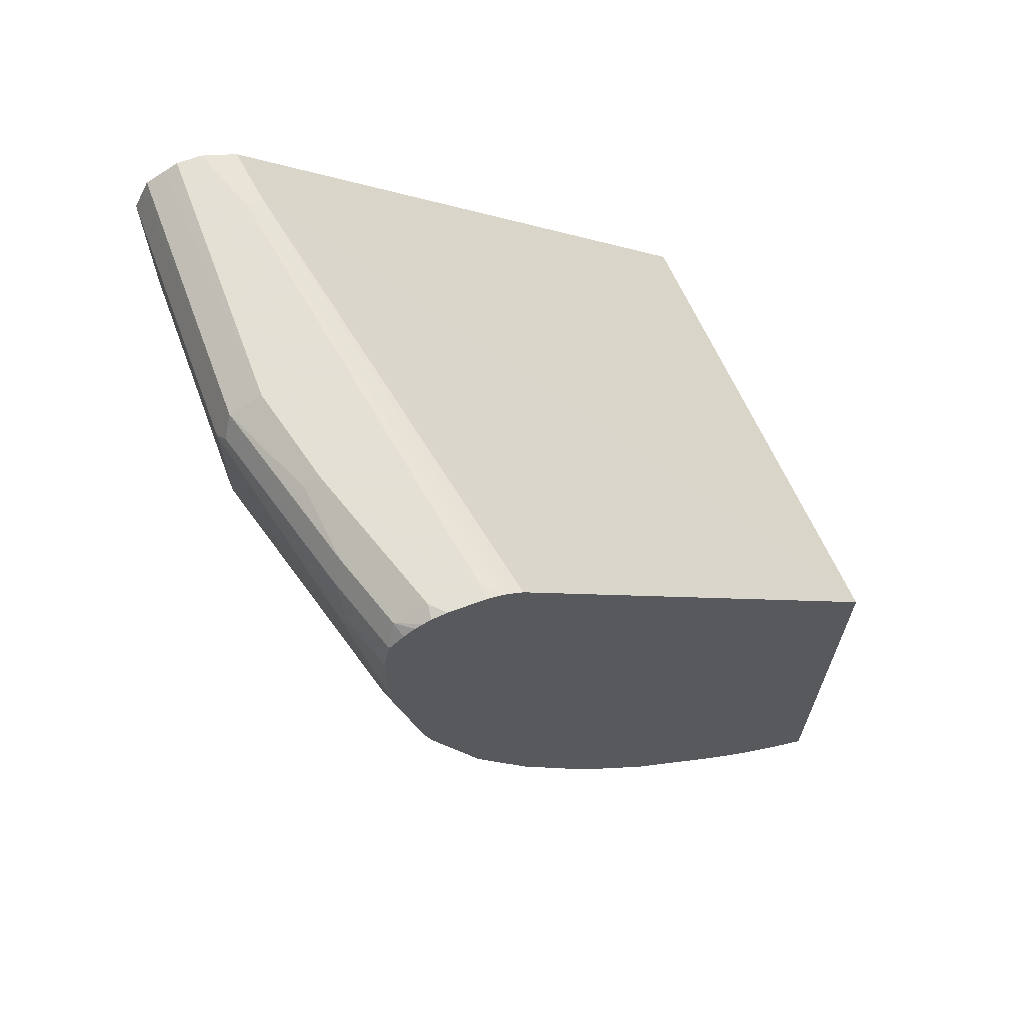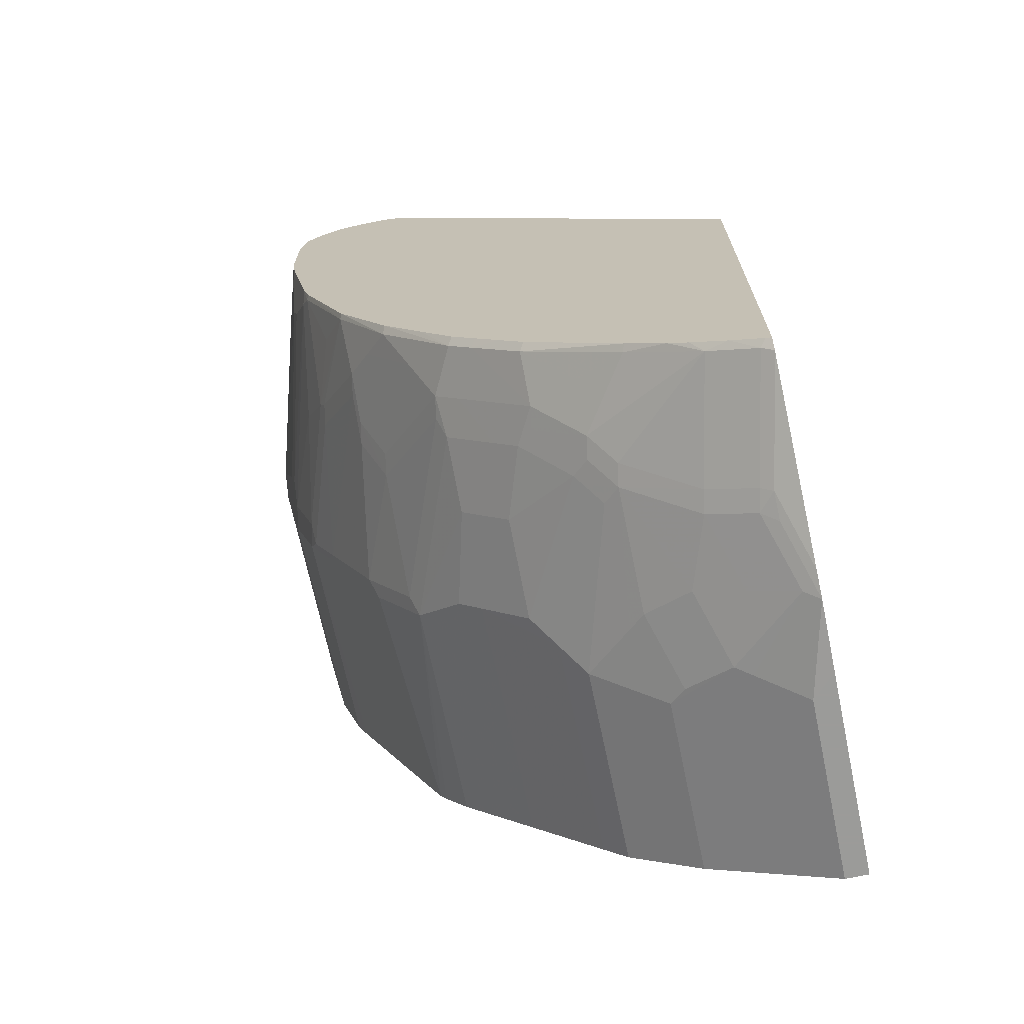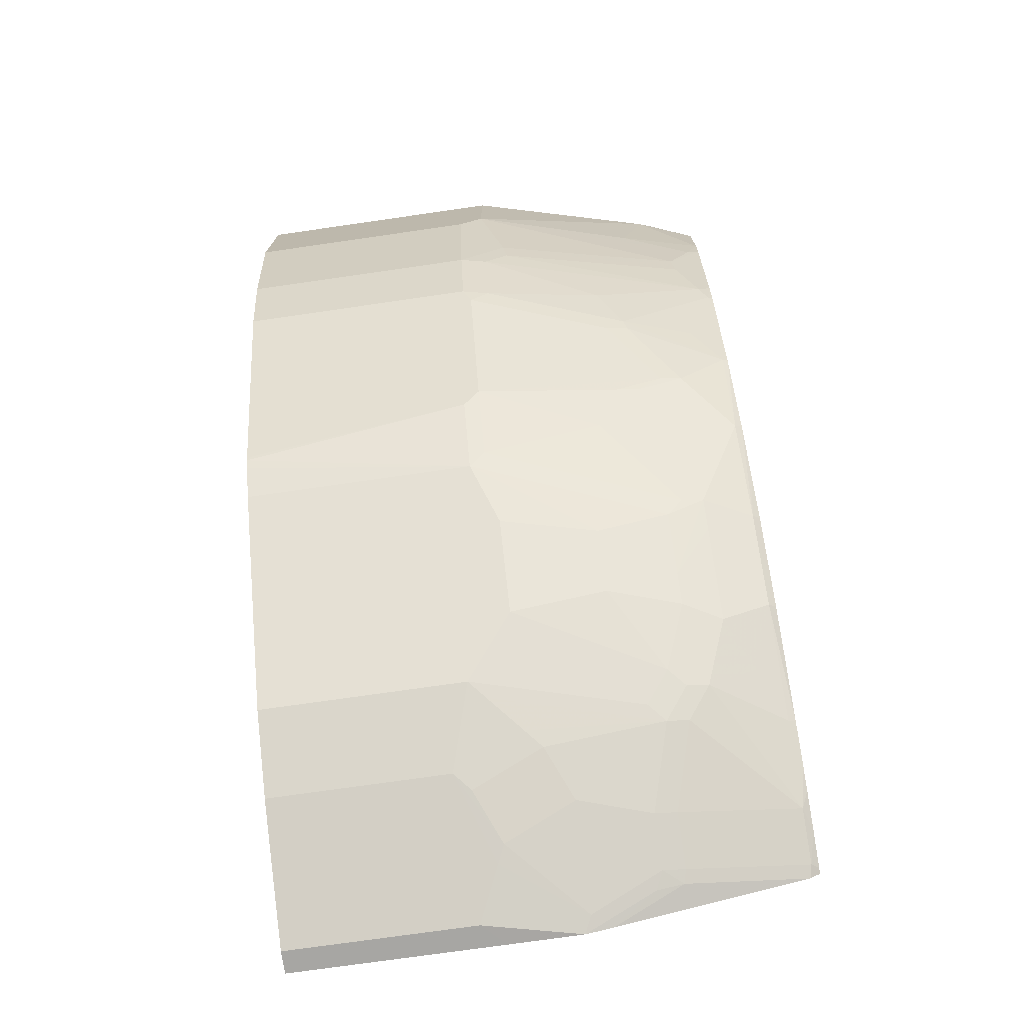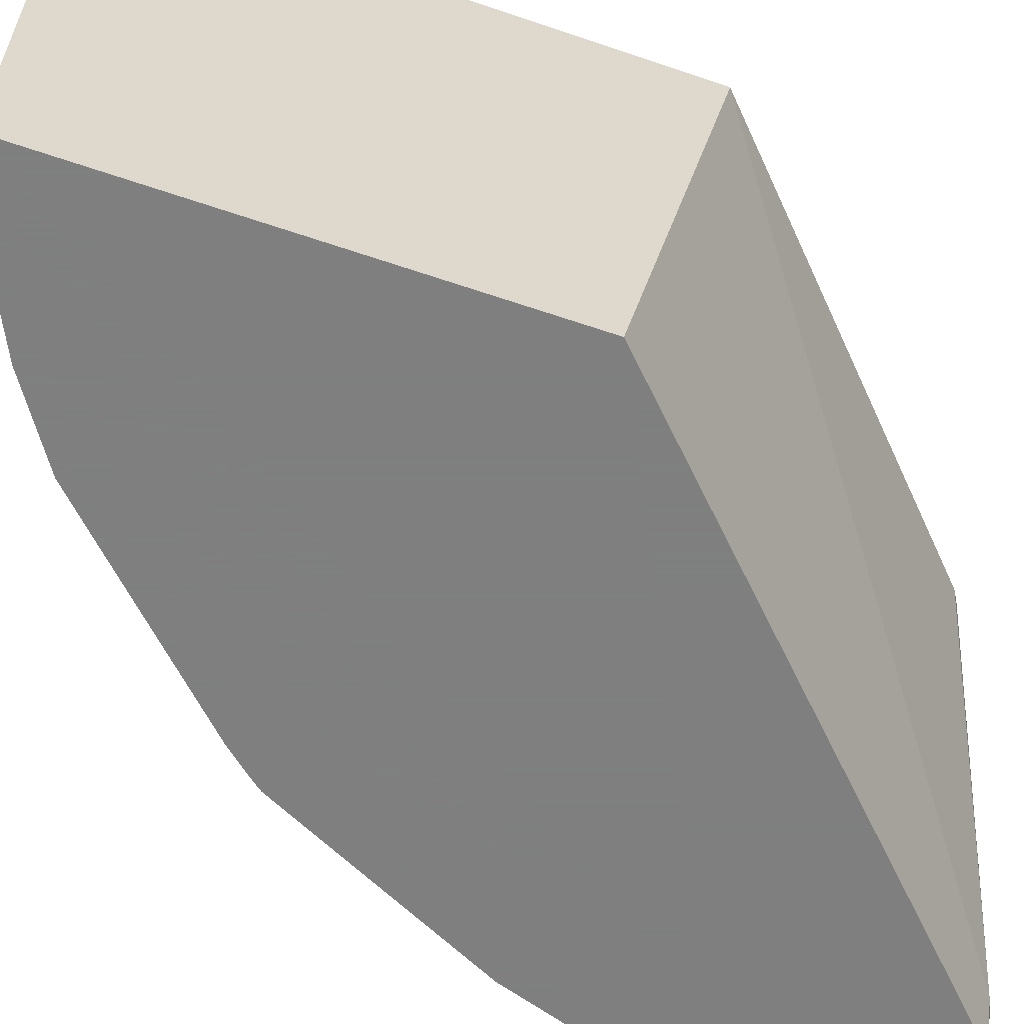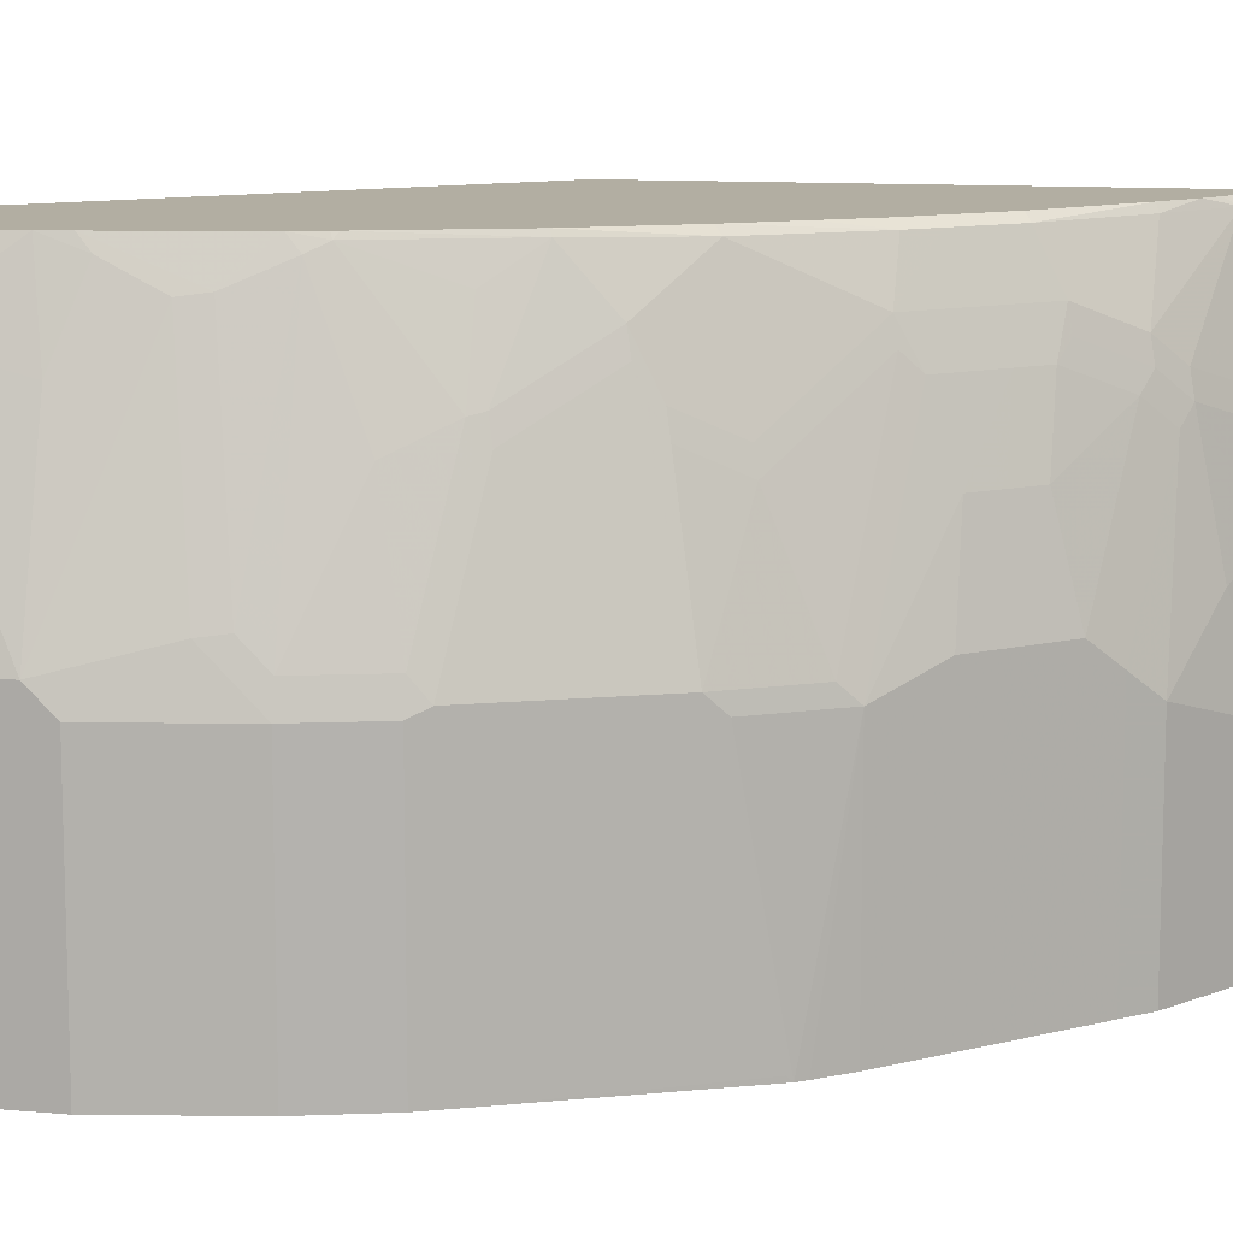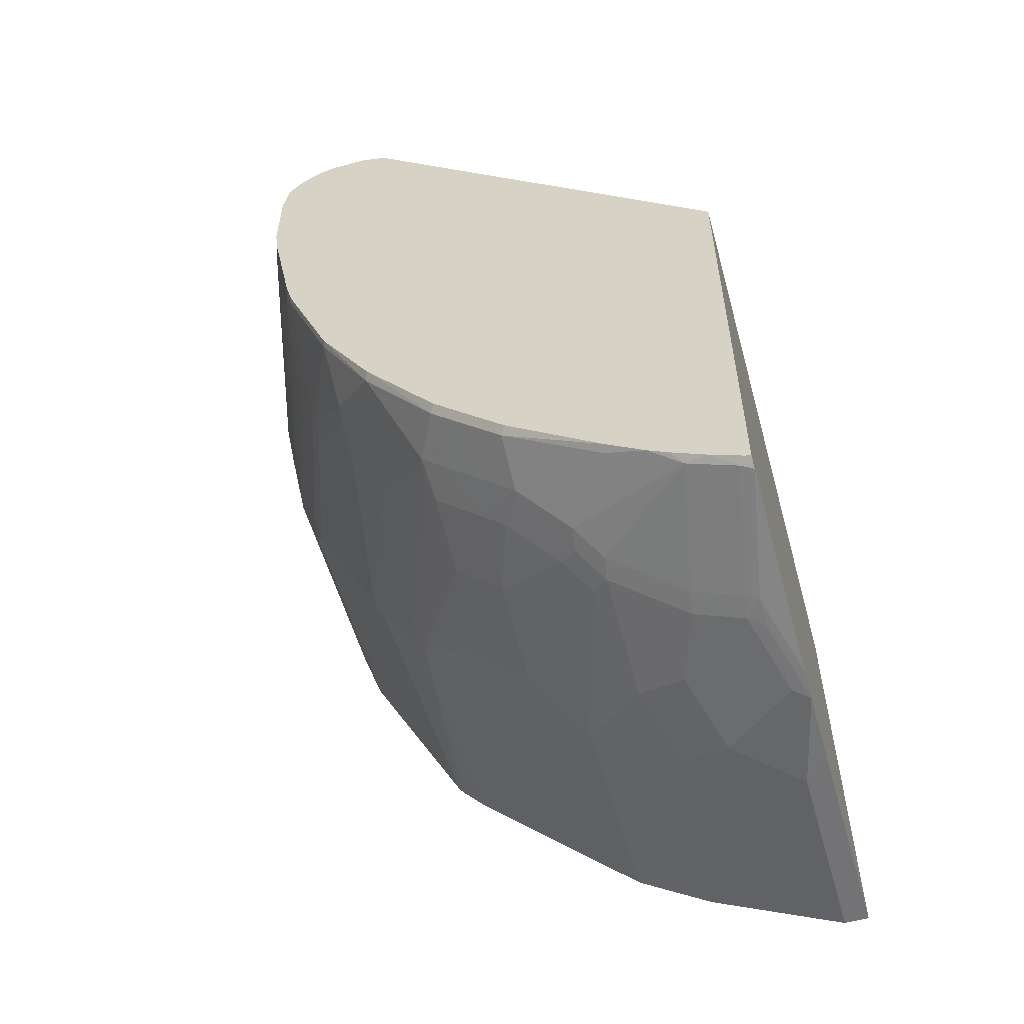
<metadata>
{"format":"obj","ext":"obj","renderer":"f3d","projection":"perspective","resolution":1024,"background":"white","views":[{"elev":66.2,"azim":-20.5,"up":"+Y"},{"elev":-69.6,"azim":11.9,"up":"+Y"},{"elev":-74.1,"azim":-81.8,"up":"+Y"},{"elev":-59.9,"azim":70.6,"up":"+Z"},{"elev":10.7,"azim":-77.2,"up":"+Z"},{"elev":-56.0,"azim":15.8,"up":"+Y"}]}
</metadata>
<code>
v -0.9166 0.2192 -0.07687
v -0.8966 0.1196 -0.07687
v -0.9166 0.2192 0.1196
v -0.9166 0.3387 -0.07687
v -0.8966 0.1196 0.1196
v -0.8767 0.05974 -0.07687
v -0.9166 0.2391 0.1395
v -0.8966 0.1394 0.1395
v -0.9166 0.3387 0.1395
v -0.909 0.3539 -0.07687
v -0.8917 0.1196 0.1419
v -0.8767 0.05974 0.1196
v -0.8682 0.04262 -0.07687
v -0.8568 0.2192 0.3387
v -0.8767 0.2391 0.279
v -0.8767 0.3188 0.2989
v -0.8966 0.1594 0.1594
v -0.8568 0.1793 0.3188
v -0.8917 0.1394 0.1619
v -0.8718 0.3287 0.3089
v -0.9116 0.3487 0.1494
v -0.9033 0.3653 0.1395
v -0.9033 0.3653 -0.07687
v -0.8519 0.07968 0.2416
v -0.8369 0.1196 0.3387
v -0.8718 0.05974 0.1419
v -0.8701 0.04647 0.1262
v -0.8568 0.01986 0.1196
v -0.7885 -0.1167 -0.07687
v -0.7904 -0.1129 -0.07302
v -0.8544 0.2289 0.3497
v -0.8568 0.2501 0.3497
v -0.8568 0.3188 0.3497
v -0.8519 0.1594 0.3213
v -0.8519 0.3487 0.3487
v -0.8718 0.3487 0.2889
v -0.8635 0.3653 0.279
v -0.8701 0.3719 0.2192
v -0.89 0.3719 0.1395
v -0.9014 0.3662 -0.07687
v -0.8303 0.1062 0.3454
v -0.8319 0.0398 0.2615
v -0.8345 0.1293 0.3497
v -0.8303 0.02653 0.2458
v -0.8269 0.02987 0.264
v -0.8502 0.006597 0.1262
v -0.7831 -0.1236 -0.07687
v -0.7638 -0.1461 0.1129
v -0.8037 -0.08628 0.1129
v -0.8103 -0.07301 0.1262
v -0.8516 0.3476 0.3497
v -0.8503 0.3497 0.3497
v -0.8435 0.3653 0.3387
v -0.8502 0.3719 0.279
v -0.8568 0.3785 0.2192
v -0.8767 0.3785 0.1395
v -0.8881 0.3729 -0.07687
v -0.8269 0.1035 0.3497
v -0.8285 0.108 0.3497
v -0.812 0.0398 0.3213
v -0.7904 0.006597 0.3454
v -0.8303 0.006597 0.2059
v -0.7904 -0.03321 0.2856
v -0.7871 -0.02987 0.3038
v -0.7638 -0.1461 -0.07687
v -0.7704 -0.1328 0.1262
v -0.724 -0.186 0.1329
v -0.704 -0.186 0.2125
v -0.704 -0.166 0.2723
v -0.7704 -0.09295 0.2258
v -0.7904 -0.05307 0.2458
v -0.8399 0.3616 0.3497
v -0.8306 0.3691 0.3497
v -0.8243 0.3728 0.3497
v -0.8303 0.3719 0.3387
v -0.8369 0.3785 0.279
v -0.8767 0.3785 -0.07687
v -0.7886 0.008375 0.3497
v -0.7671 -0.04981 0.3238
v -0.7472 -0.06967 0.3437
v -0.7871 -0.04981 0.264
v -0.7074 -0.1494 0.3038
v -0.704 -0.2059 -0.07687
v -0.7107 -0.1528 0.2856
v -0.7505 -0.1129 0.2458
v -0.704 -0.2059 0.1329
v -0.6841 -0.2059 0.2125
v -0.6643 -0.2059 0.2723
v -0.7671 -0.08961 0.2441
v -0.8183 0.3758 0.3497
v -0.817 0.3785 0.3387
v -0.8568 0.3785 -0.07687
v -0.7448 -0.06493 0.3497
v -0.7273 -0.1095 0.3238
v -0.6874 -0.1494 0.3437
v -0.6874 -0.1694 0.3038
v -0.6676 -0.1694 0.3437
v -0.6443 -0.2656 -0.07687
v -0.6443 -0.2656 0.1129
v -0.6643 -0.2457 0.1329
v -0.6643 -0.2258 0.2125
v -0.6443 -0.2258 0.2723
v -0.6277 -0.2291 0.3038
v -0.6476 -0.2092 0.3038
v -0.806 0.3785 0.3497
v -0.8369 0.3785 -0.01991
v -0.8236 0.3719 -0.02655
v -0.8295 0.3661 -0.07687
v -0.7112 -0.1093 0.3497
v -0.6834 -0.1454 0.3497
v -0.6277 -0.2092 0.3437
v -0.6436 -0.1853 0.3497
v -0.6635 -0.1654 0.3497
v -0.6244 -0.2856 -0.07687
v -0.5845 -0.2856 0.2324
v -0.6244 -0.2856 0.09301
v -0.6044 -0.2656 0.2524
v -0.631 -0.2324 0.2856
v -0.5878 -0.269 0.2839
v -0.7771 0.3785 0.3497
v -0.7771 0.3785 0.3387
v -0.7646 0.3754 0.3497
v -0.7589 0.3731 0.3497
v -0.7488 0.367 0.3497
v -0.4389 0.06945 0.3497
v -0.4389 -0.02046 -0.07687
v -0.6237 -0.2052 0.3497
v -0.5878 -0.249 0.3238
v -0.548 -0.269 0.3437
v -0.5456 -0.2665 0.3497
v -0.5646 -0.3255 -0.07687
v -0.5712 -0.2923 0.2458
v -0.5646 -0.3255 0.07309
v -0.6111 -0.2923 0.1063
v -0.5912 -0.2723 0.2657
v -0.5679 -0.2889 0.264
v -0.4882 -0.3089 0.3437
v -0.4389 -0.3279 0.3497
v -0.4389 -0.3785 -0.07687
v -0.5141 -0.2888 0.3497
v -0.4982 -0.3587 -0.07687
v -0.5845 -0.3055 0.1329
v -0.5712 -0.3121 0.1461
v -0.5314 -0.3321 0.166
v -0.5115 -0.3321 0.2258
v -0.5082 -0.3287 0.2441
v -0.5513 -0.3321 0.08637
v -0.4982 -0.3587 0.09964
v -0.5115 -0.352 0.1063
v -0.4982 -0.2985 0.3497
v -0.5078 -0.2927 0.3497
v -0.4683 -0.3487 0.2441
v -0.4484 -0.3287 0.3437
v -0.4698 -0.3138 0.3497
v -0.4436 -0.3263 0.3497
v -0.4389 -0.3335 0.3413
v -0.4389 -0.3785 0.09914
v -0.4583 -0.3785 -0.07687
v -0.464 -0.3757 -0.07687
v -0.4916 -0.352 0.166
v -0.4716 -0.352 0.2258
v -0.4716 -0.3719 0.08637
v -0.4389 -0.3783 0.1597
v -0.4517 -0.3719 0.166
v -0.4583 -0.3536 0.2416
v -0.4389 -0.3337 0.3406
v -0.4583 -0.3785 0.07973
v -0.4583 -0.3587 0.2192
v -0.4389 -0.3733 0.1819
v -0.4389 -0.3536 0.261
f 165 170 166
f 95 97 113
f 95 110 109
f 93 95 109
f 92 107 108
f 95 113 110
f 90 105 91
f 86 100 87
f 88 103 104
f 88 102 103
f 88 101 102
f 87 101 88
f 87 100 101
f 86 99 100
f 83 99 86
f 96 104 97
f 88 104 96
f 97 104 103
f 103 118 119
f 97 111 112
f 106 123 107
f 106 122 123
f 106 121 122
f 103 128 111
f 103 119 128
f 83 98 99
f 102 118 103
f 102 135 118
f 102 117 135
f 101 117 102
f 100 117 101
f 99 116 115
f 99 117 100
f 99 115 117
f 98 116 99
f 98 114 116
f 97 112 113
f 97 103 111
f 82 97 95
f 70 89 81
f 82 88 96
f 64 82 79
f 64 81 82
f 63 81 64
f 63 71 81
f 61 80 78
f 61 79 80
f 61 64 79
f 58 61 78
f 56 77 57
f 55 77 56
f 55 92 77
f 55 106 92
f 55 121 106
f 55 120 121
f 55 105 120
f 55 91 105
f 55 76 91
f 66 84 85
f 66 85 70
f 67 86 87
f 67 87 68
f 82 85 84
f 82 89 85
f 82 95 94
f 81 89 82
f 80 95 93
f 80 94 95
f 79 94 80
f 79 82 94
f 82 96 97
f 78 80 93
f 74 90 91
f 70 81 71
f 107 123 124
f 70 85 89
f 69 82 84
f 69 88 82
f 68 88 69
f 68 87 88
f 74 91 75
f 107 124 125
f 119 129 128
f 107 126 108
f 148 159 162
f 145 152 146
f 145 161 152
f 145 164 161
f 145 160 164
f 144 160 145
f 144 149 160
f 143 149 144
f 143 147 149
f 142 147 143
f 141 159 148
f 139 167 158
f 139 157 167
f 138 155 156
f 137 154 150
f 137 153 154
f 137 152 153
f 148 162 163
f 137 146 152
f 148 163 164
f 149 164 160
f 54 91 76
f 165 169 170
f 165 168 169
f 163 168 164
f 163 169 168
f 162 167 163
f 161 168 165
f 161 164 168
f 159 167 162
f 158 167 159
f 157 163 167
f 153 156 155
f 153 166 156
f 153 155 154
f 152 166 153
f 152 165 166
f 152 161 165
f 148 164 149
f 137 151 140
f 137 150 151
f 136 146 137
f 120 122 121
f 119 137 129
f 119 136 137
f 119 132 136
f 119 135 132
f 118 135 119
f 117 132 135
f 116 134 132
f 116 133 134
f 115 132 117
f 115 116 132
f 114 133 116
f 114 131 133
f 111 130 127
f 111 129 130
f 111 128 129
f 111 127 112
f 125 138 156
f 125 156 166
f 125 166 170
f 125 170 169
f 133 149 147
f 133 148 149
f 133 142 134
f 133 147 142
f 132 146 136
f 132 145 146
f 132 144 145
f 132 143 144
f 107 125 126
f 132 142 143
f 131 148 133
f 131 141 148
f 129 140 130
f 129 137 140
f 125 139 126
f 125 157 139
f 125 163 157
f 125 169 163
f 132 134 142
f 54 75 91
f 92 106 107
f 53 73 74
f 14 32 15
f 14 31 32
f 13 30 28
f 12 46 27
f 12 28 46
f 12 13 28
f 12 27 26
f 11 26 24
f 11 25 19
f 11 24 25
f 10 22 23
f 9 22 10
f 9 21 22
f 9 20 21
f 9 16 20
f 8 19 17
f 7 18 14
f 14 18 31
f 7 17 18
f 15 32 16
f 16 32 33
f 24 42 41
f 24 26 42
f 24 41 25
f 22 36 37
f 22 40 23
f 22 57 40
f 22 39 57
f 22 38 39
f 22 37 38
f 21 36 22
f 20 36 21
f 20 35 36
f 20 33 35
f 19 25 34
f 18 34 31
f 17 34 18
f 17 19 34
f 16 33 20
f 7 16 9
f 7 15 16
f 7 14 15
f 1 158 159
f 1 139 158
f 1 126 139
f 1 108 126
f 1 92 108
f 1 77 92
f 1 57 77
f 1 40 57
f 1 23 40
f 1 10 23
f 1 4 10
f 1 9 4
f 1 7 9
f 1 3 7
f 1 5 3
f 1 2 5
f 53 74 75
f 1 159 141
f 1 141 131
f 1 131 114
f 1 114 98
f 6 13 12
f 5 26 11
f 5 12 26
f 5 19 8
f 5 11 19
f 4 9 10
f 3 17 7
f 3 8 17
f 25 41 43
f 3 5 8
f 2 6 12
f 1 6 2
f 1 13 6
f 1 29 13
f 1 47 29
f 1 65 47
f 1 83 65
f 1 98 83
f 2 12 5
f 25 43 34
f 13 29 30
f 26 44 45
f 42 61 60
f 42 45 61
f 41 61 58
f 41 60 61
f 41 42 60
f 41 59 43
f 41 58 59
f 39 56 57
f 38 56 39
f 38 55 56
f 38 76 55
f 38 54 76
f 37 54 38
f 37 75 54
f 37 53 75
f 35 37 36
f 35 53 37
f 44 46 62
f 44 62 63
f 44 63 64
f 44 64 45
f 53 72 73
f 52 72 53
f 50 71 63
f 50 70 71
f 50 66 70
f 48 84 66
f 48 69 84
f 48 68 69
f 35 52 53
f 48 67 68
f 48 83 86
f 48 65 83
f 48 50 49
f 48 66 50
f 47 65 48
f 26 27 44
f 46 50 63
f 45 64 61
f 48 86 67
f 35 51 52
f 46 63 62
f 31 33 32
f 31 113 112
f 31 110 113
f 31 109 110
f 31 93 109
f 31 78 93
f 31 58 78
f 31 59 58
f 31 43 59
f 31 34 43
f 30 49 50
f 29 49 30
f 29 48 49
f 29 47 48
f 28 30 46
f 27 46 44
f 26 45 42
f 33 51 35
f 31 112 127
f 31 127 130
f 30 50 46
f 31 140 151
f 31 51 33
f 31 130 140
f 31 52 51
f 31 72 52
f 31 73 72
f 31 74 73
f 31 105 90
f 31 120 105
f 31 122 120
f 31 90 74
f 31 124 123
f 31 125 124
f 31 138 125
f 31 155 138
f 31 154 155
f 31 151 150
f 31 123 122
f 31 150 154

</code>
